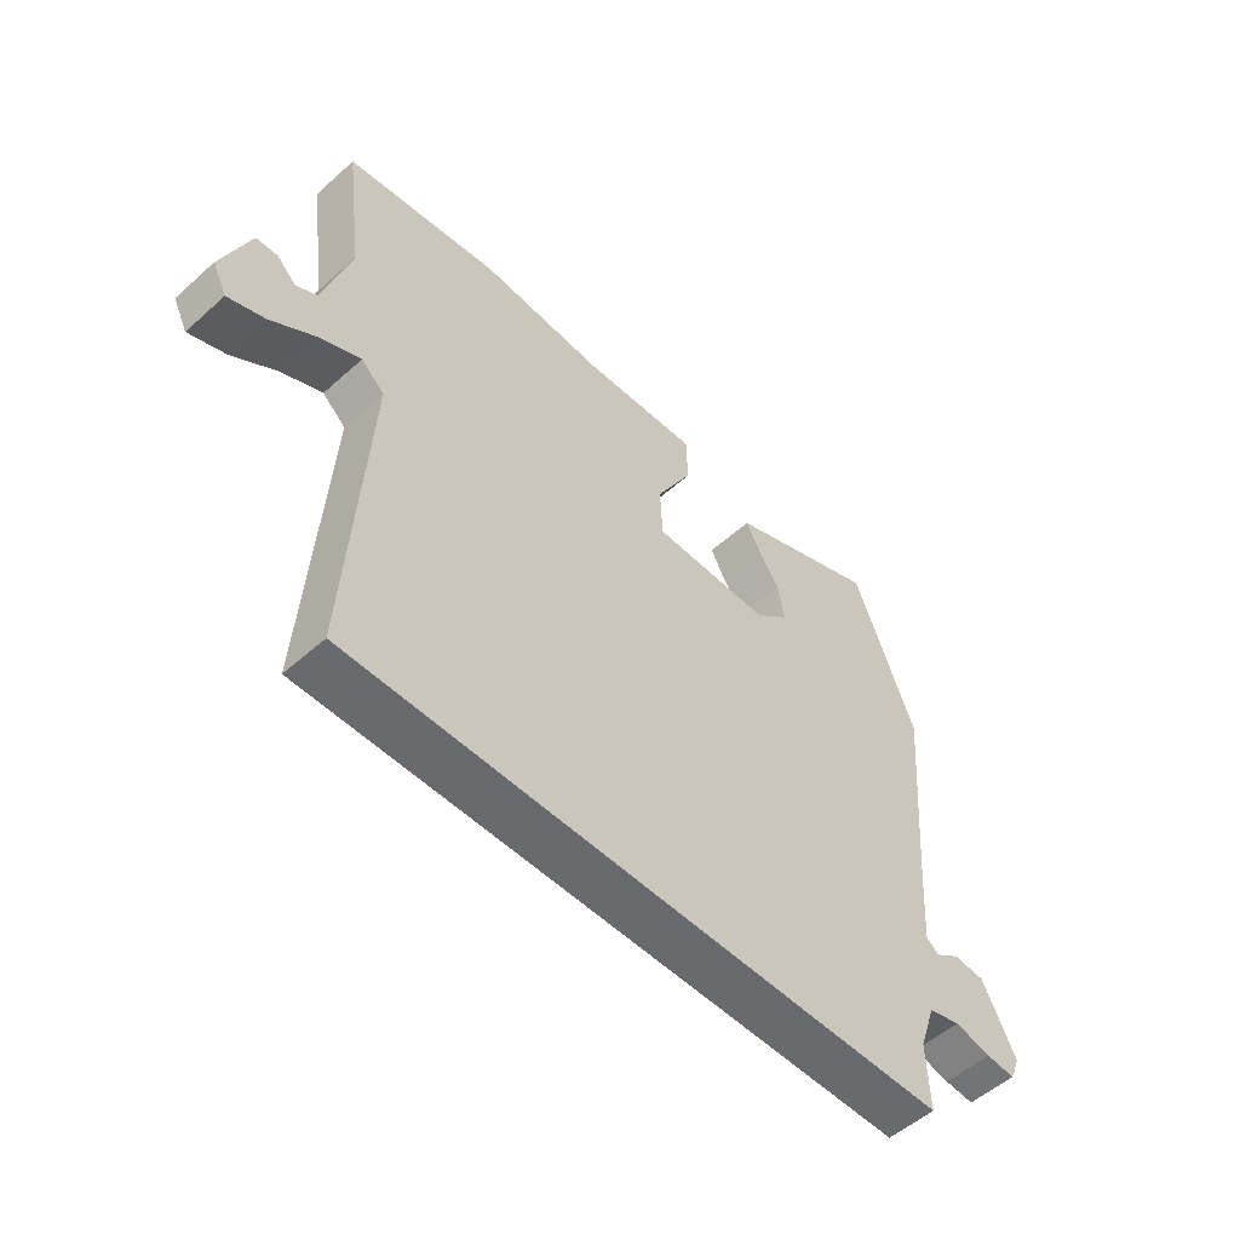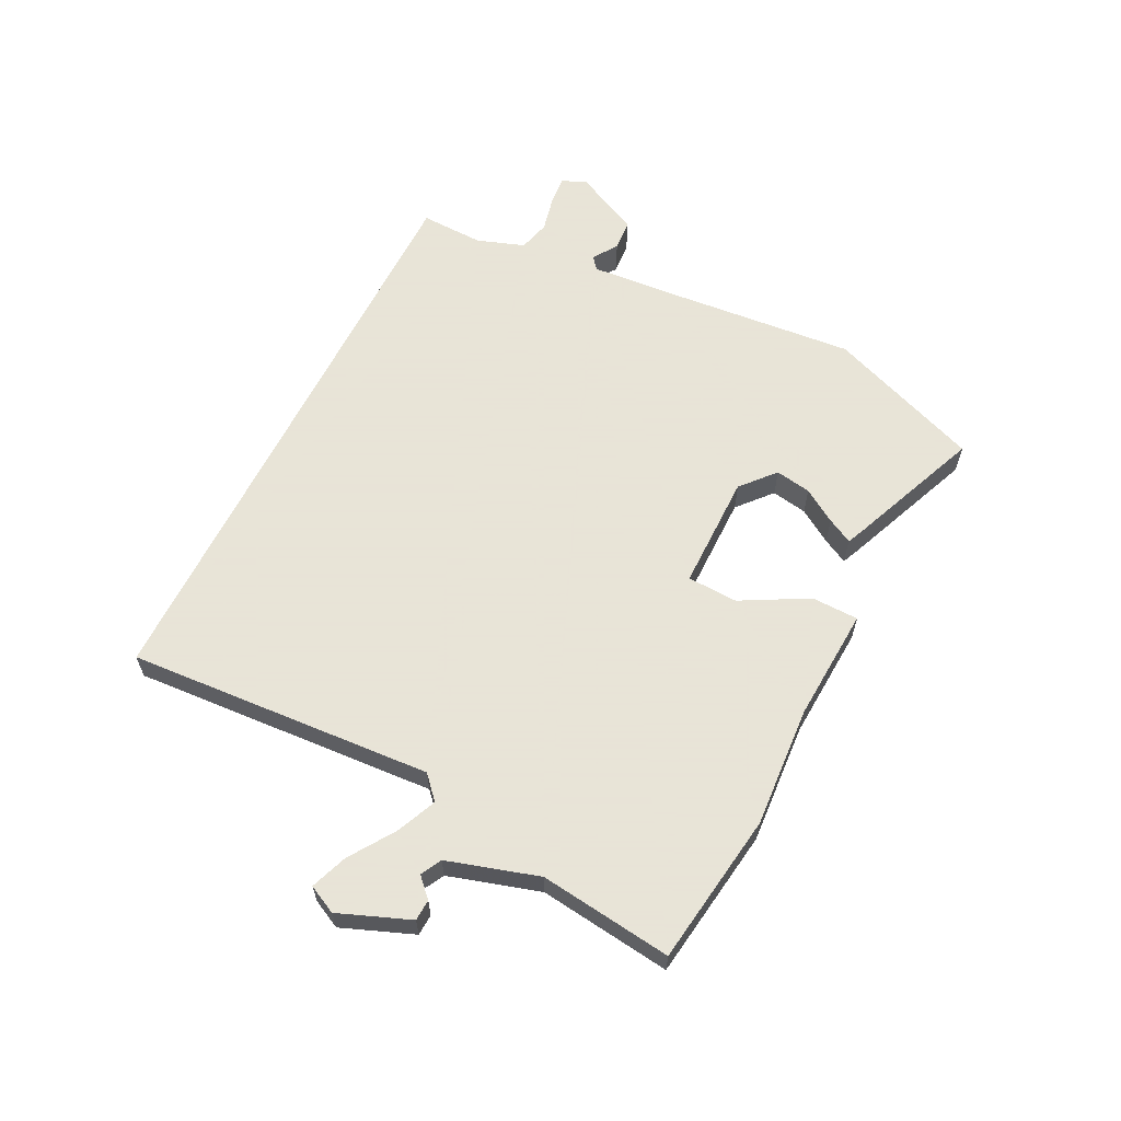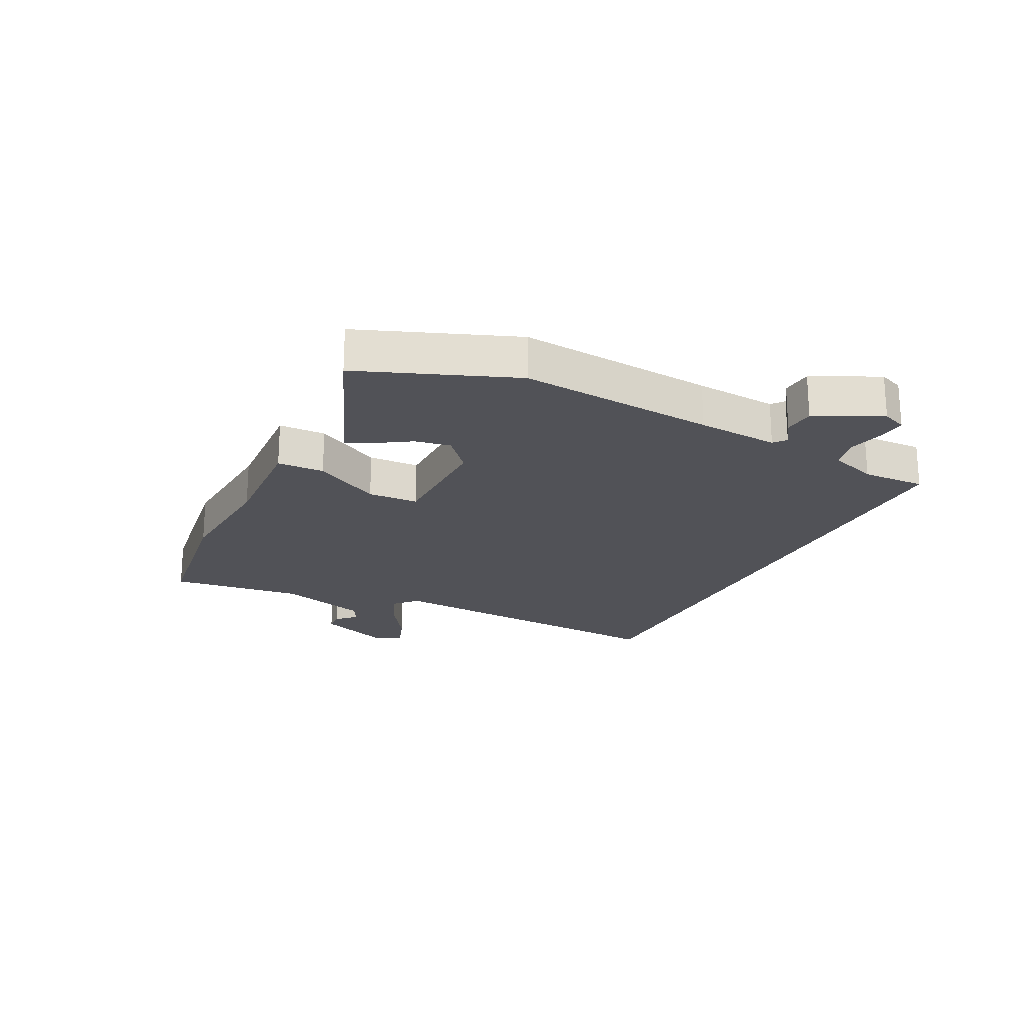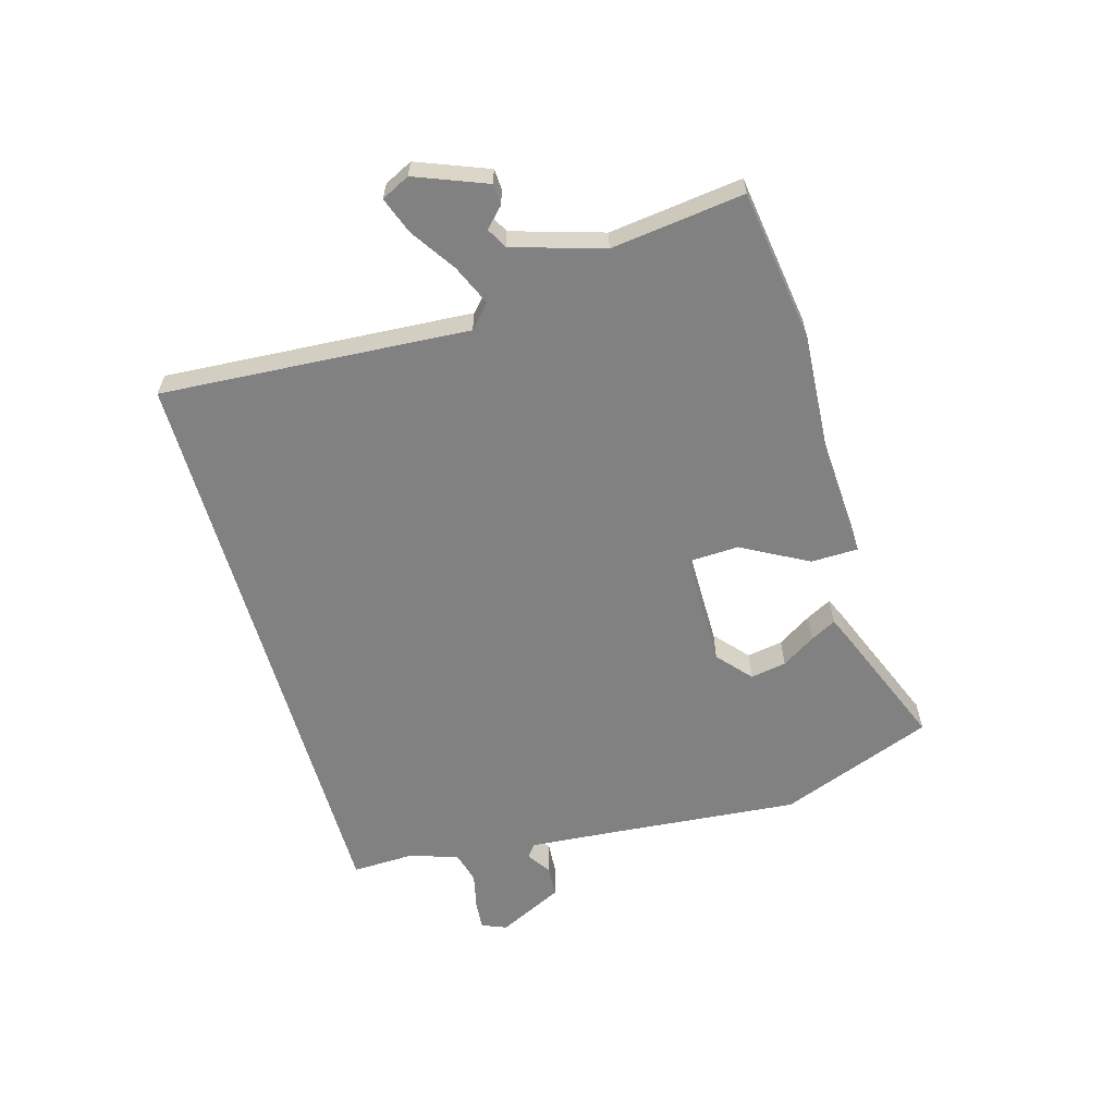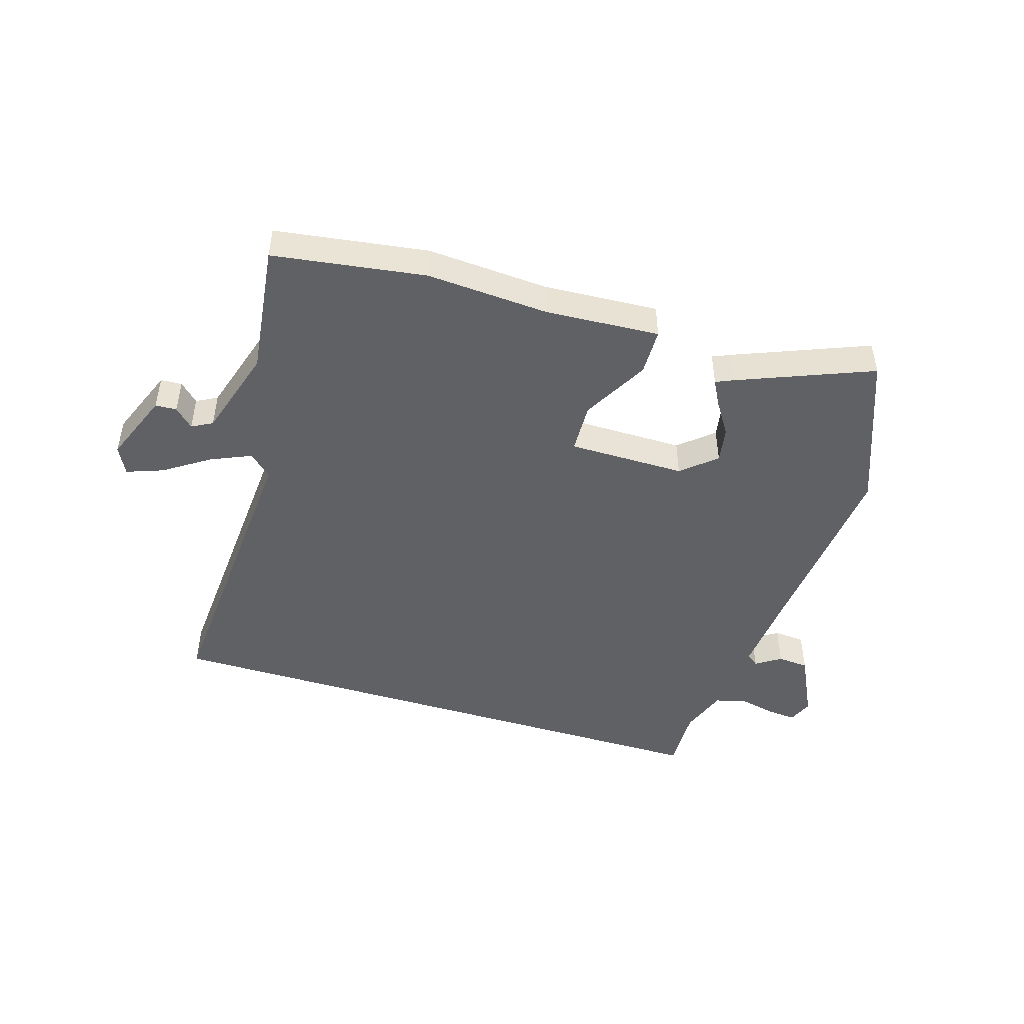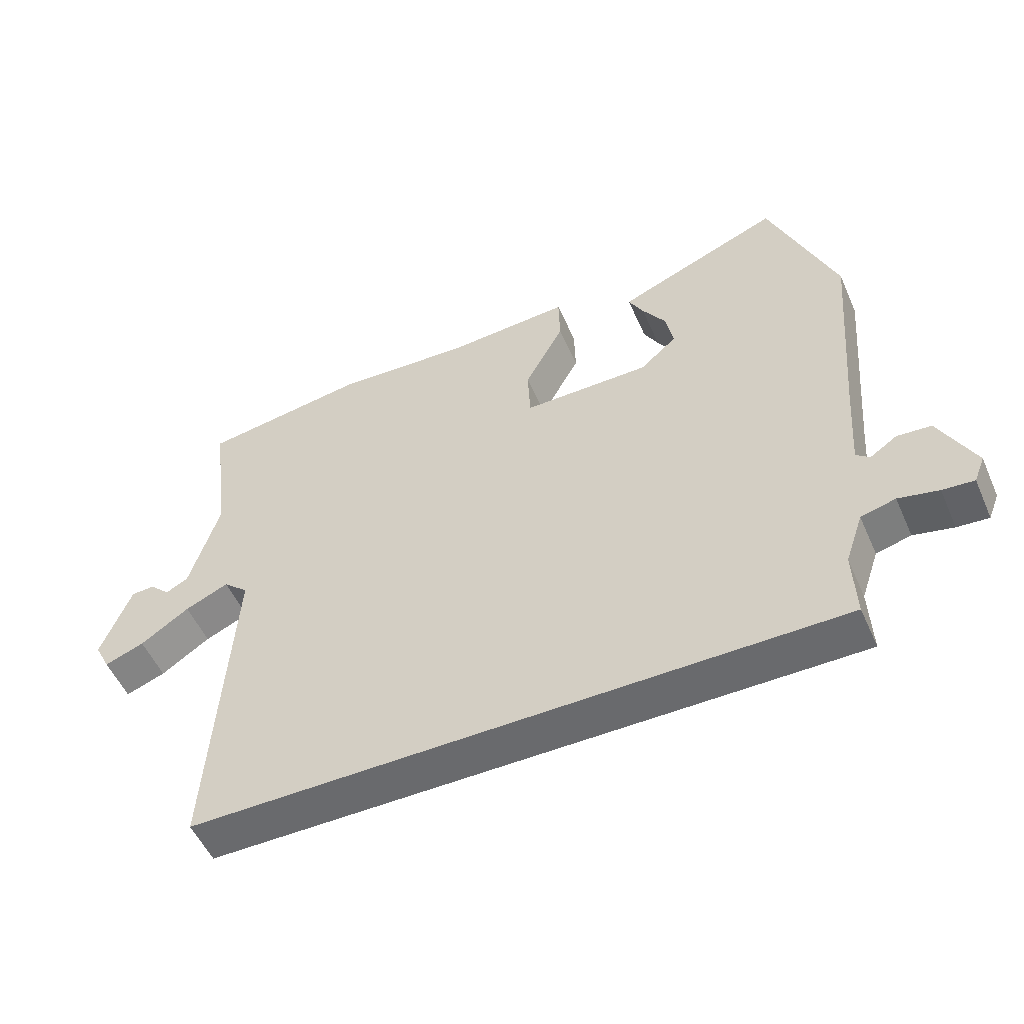
<metadata>
{"format":"obj","ext":"obj","renderer":"f3d","projection":"perspective","resolution":1024,"background":"white","views":[{"elev":-53.1,"azim":-46.3,"up":"+Z"},{"elev":61.4,"azim":-63.6,"up":"+Y"},{"elev":-21.4,"azim":63.2,"up":"+Y"},{"elev":-60.4,"azim":-74.2,"up":"+Y"},{"elev":-46.9,"azim":-17.3,"up":"+Y"},{"elev":-53.1,"azim":23.6,"up":"+Z"}]}
</metadata>
<code>
v -0.569 0.07 0.49
v -0.311 0.07 0.528
v -0.104 0.07 0.515
v 0.09 0.07 0.527
v 0.092 0.07 0.447
v 0.031 0.07 0.334
v 0.035 0.07 0.248
v 0.233 0.07 0.248
v 0.29 0.07 0.298
v 0.279 0.07 0.359
v 0.242 0.07 0.416
v 0.219 0.07 0.459
v 0.251 0.07 0.473
v 0.475 0.07 0.564
v 0.577 0.07 0.303
v 0.549 0.07 -0.03
v 0.539 0.07 -0.169
v 0.56 0.07 -0.186
v 0.602 0.07 -0.158
v 0.655 0.07 -0.162
v 0.71 0.07 -0.273
v 0.693 0.07 -0.315
v 0.644 0.07 -0.311
v 0.582 0.07 -0.297
v 0.528 0.07 -0.311
v 0.5 0.07 -0.392
v 0.504 0.07 -0.5
v -0.499 0.07 -0.5
v -0.467 0.07 0.021
v -0.506 0.07 0.056
v -0.574 0.07 0.026
v -0.65 0.07 -0.025
v -0.712 0.07 -0.048
v -0.736 0.07 0
v -0.689 0.07 0.121
v -0.653 0.07 0.123
v -0.621 0.07 0.092
v -0.586 0.07 0.111
v -0.54 0.07 0.265
v -0.569 0 0.49
v -0.311 0 0.528
v -0.104 0 0.515
v 0.09 0 0.527
v 0.092 0 0.447
v 0.031 0 0.334
v 0.035 0 0.248
v 0.233 0 0.248
v 0.29 0 0.298
v 0.279 0 0.359
v 0.242 0 0.416
v 0.219 0 0.459
v 0.251 0 0.473
v 0.475 0 0.564
v 0.577 0 0.303
v 0.549 0 -0.03
v 0.539 0 -0.169
v 0.56 0 -0.186
v 0.602 0 -0.158
v 0.655 0 -0.162
v 0.71 0 -0.273
v 0.693 0 -0.315
v 0.644 0 -0.311
v 0.582 0 -0.297
v 0.528 0 -0.311
v 0.5 0 -0.392
v 0.504 0 -0.5
v -0.499 0 -0.5
v -0.467 0 0.021
v -0.506 0 0.056
v -0.574 0 0.026
v -0.65 0 -0.025
v -0.712 0 -0.048
v -0.736 0 0
v -0.689 0 0.121
v -0.653 0 0.123
v -0.621 0 0.092
v -0.586 0 0.111
v -0.54 0 0.265
f 35 36 37
f 34 35 37
f 33 34 37
f 32 33 37
f 31 32 37
f 30 31 37 38
f 26 27 28 29
f 25 26 29 30
f 30 38 39
f 25 30 39
f 24 25 39
f 22 23 24
f 21 22 24
f 20 21 24
f 19 20 24
f 18 19 24
f 14 15 16
f 13 14 16
f 12 13 16
f 11 12 16
f 10 11 16
f 9 10 16 17
f 8 9 17
f 7 8 17
f 3 4 5 6
f 3 6 7
f 2 3 7
f 1 2 7 17
f 18 24 39
f 17 18 39
f 1 17 39
f 76 75 74
f 76 74 73
f 76 73 72
f 76 72 71
f 76 71 70
f 77 76 70 69
f 68 67 66 65
f 69 68 65 64
f 78 77 69
f 78 69 64
f 78 64 63
f 63 62 61
f 63 61 60
f 63 60 59
f 63 59 58
f 63 58 57
f 55 54 53
f 55 53 52
f 55 52 51
f 55 51 50
f 55 50 49
f 56 55 49 48
f 56 48 47
f 56 47 46
f 45 44 43 42
f 46 45 42
f 46 42 41
f 56 46 41 40
f 78 63 57
f 78 57 56
f 78 56 40
f 1 40 41 2
f 2 41 42 3
f 3 42 43 4
f 4 43 44 5
f 5 44 45 6
f 6 45 46 7
f 7 46 47 8
f 8 47 48 9
f 9 48 49 10
f 10 49 50 11
f 11 50 51 12
f 12 51 52 13
f 13 52 53 14
f 14 53 54 15
f 15 54 55 16
f 16 55 56 17
f 17 56 57 18
f 18 57 58 19
f 19 58 59 20
f 20 59 60 21
f 21 60 61 22
f 22 61 62 23
f 23 62 63 24
f 24 63 64 25
f 25 64 65 26
f 26 65 66 27
f 27 66 67 28
f 28 67 68 29
f 29 68 69 30
f 30 69 70 31
f 31 70 71 32
f 32 71 72 33
f 33 72 73 34
f 34 73 74 35
f 35 74 75 36
f 36 75 76 37
f 37 76 77 38
f 38 77 78 39
f 39 78 40 1

</code>
